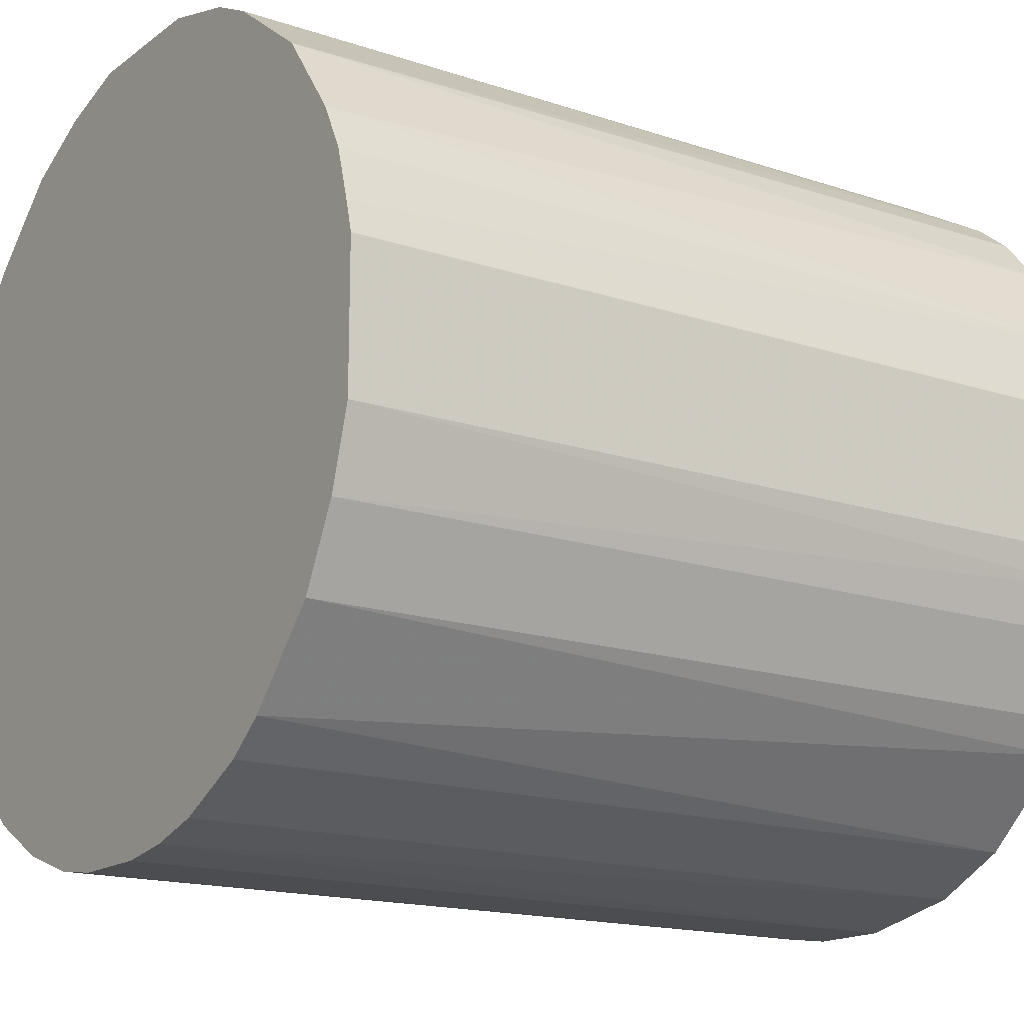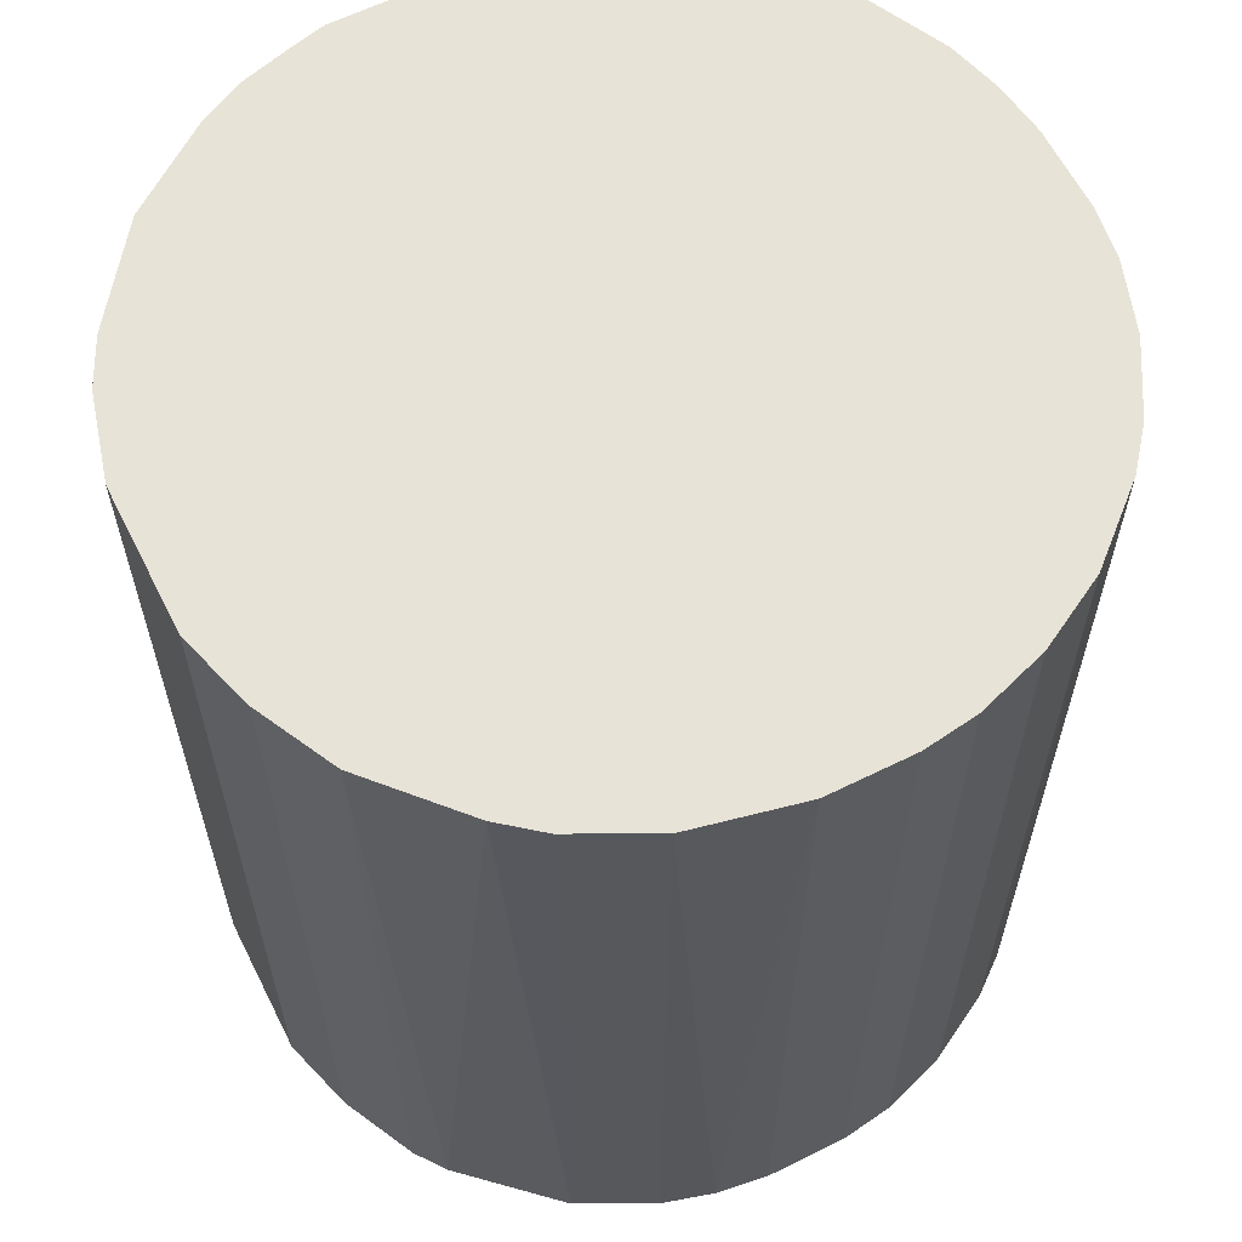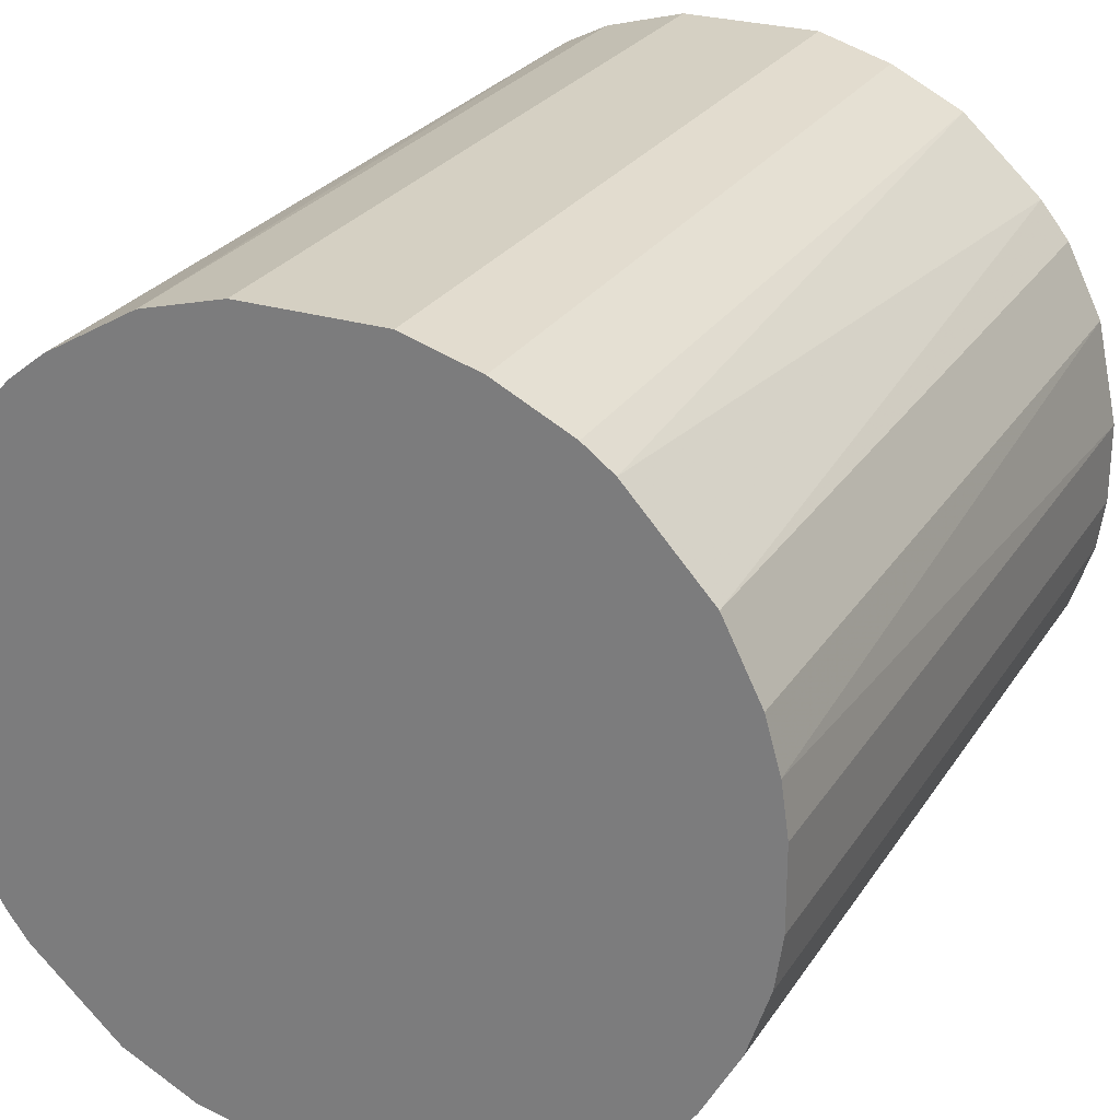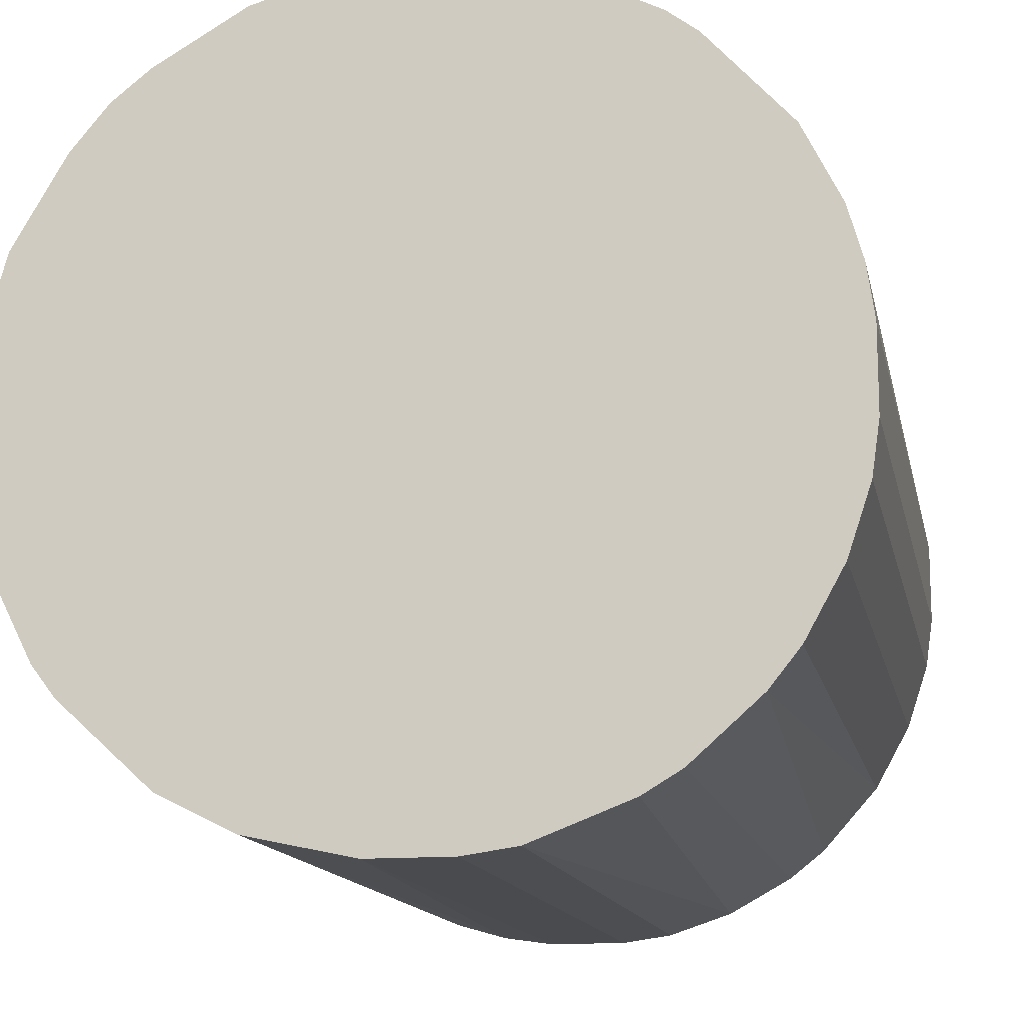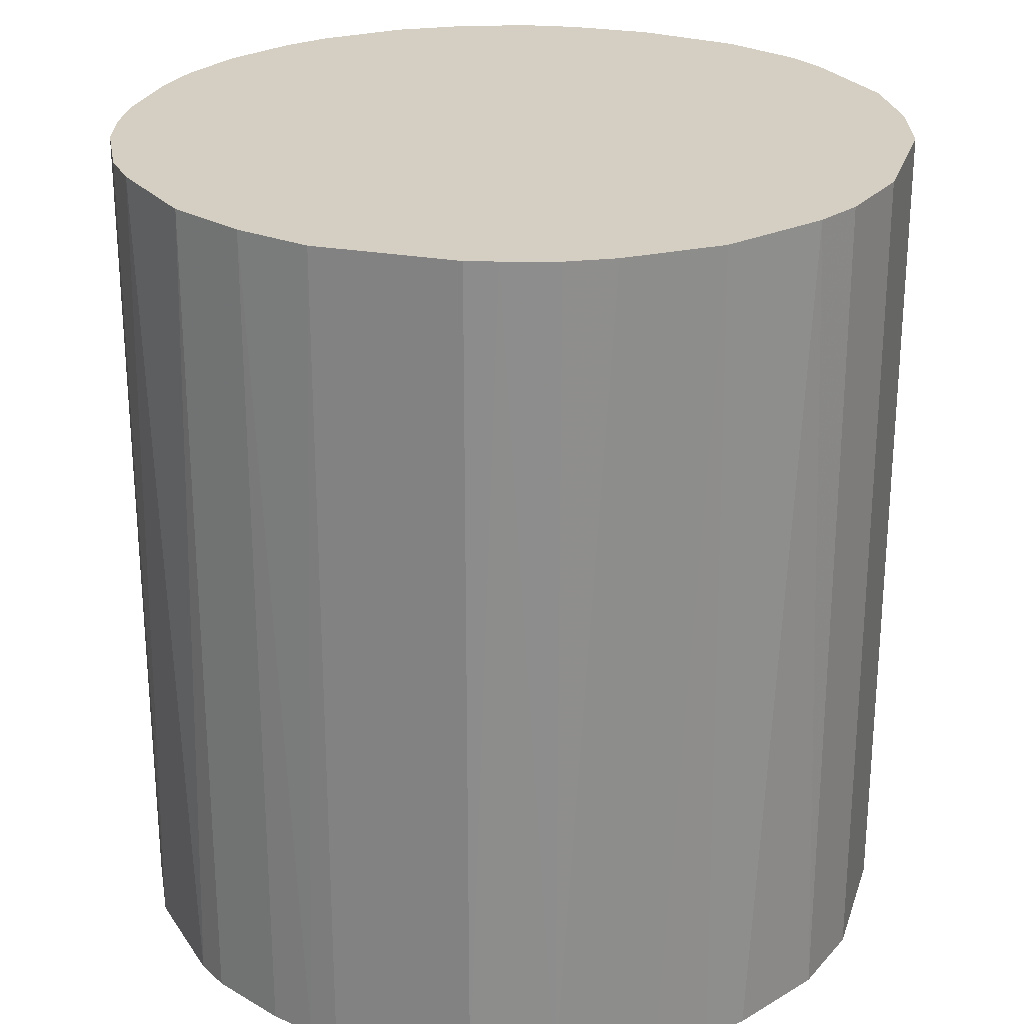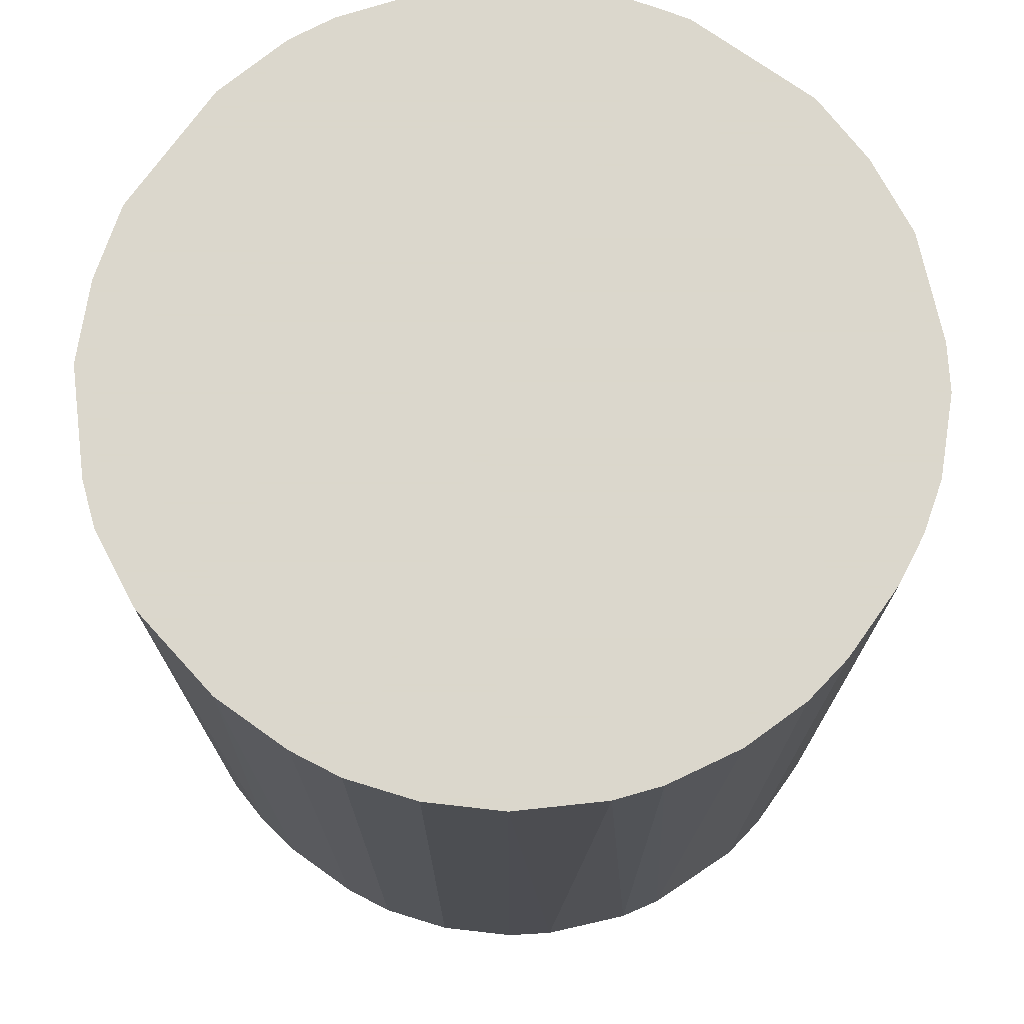
<metadata>
{"format":"obj","ext":"obj","renderer":"f3d","projection":"perspective","resolution":1024,"background":"white","views":[{"elev":-16.2,"azim":55.6,"up":"+Y"},{"elev":61.9,"azim":-116.7,"up":"+Z"},{"elev":26.3,"azim":-154.3,"up":"+Y"},{"elev":-13.8,"azim":-168.6,"up":"+Y"},{"elev":25.4,"azim":106.3,"up":"+Z"},{"elev":73.4,"azim":-54.5,"up":"+Z"}]}
</metadata>
<code>
o convex_0
v -0.02601 -0.01158 -0.03046
v 0.02796 0.004972 0.03046
v 0.02742 0.007114 0.03046
v -0.02761 -0.00677 0.03046
v -0.005172 0.02796 -0.03046
v 0.01566 -0.02387 -0.03046
v -0.003036 -0.02815 0.03046
v -0.01586 0.02368 0.03046
v 0.02635 0.01085 -0.03046
v 0.01085 0.02635 0.03046
v -0.02655 0.01032 -0.03046
v 0.02368 -0.01586 0.03046
v -0.01372 -0.02494 -0.03046
v 0.02742 -0.007308 -0.03046
v -0.01907 -0.0212 0.03046
v 0.01726 0.02261 -0.03046
v -0.02655 0.01032 0.03046
v 0.01032 -0.02655 0.03046
v 0.002841 -0.02815 -0.03046
v 0.02047 0.01993 0.03046
v -0.018 0.02207 -0.03046
v -0.005172 0.02796 0.03046
v 0.004977 0.02796 -0.03046
v -0.02815 0.002835 -0.03046
v 0.02796 -0.005166 0.03046
v 0.02368 -0.01586 -0.03046
v -0.02387 0.01566 0.03046
v 0.02796 0.004972 -0.03046
v -0.0212 -0.01906 -0.03046
v -0.02334 -0.01639 0.03046
v 0.01833 -0.02174 0.03046
v -0.01158 -0.02601 0.03046
v -0.006776 -0.02761 -0.03046
v -0.02815 0.002835 0.03046
v -0.01052 0.02635 -0.03046
v 0.004977 0.02796 0.03046
v -0.02815 -0.003036 -0.03046
v -0.02387 0.01566 -0.03046
v 0.02261 0.01726 -0.03046
v 0.02475 0.01406 0.03046
v 0.01085 0.02635 -0.03046
v 0.01032 -0.02655 -0.03046
v 0.006581 -0.02761 0.03046
v 0.02635 -0.01051 0.03046
v 0.01406 0.02474 0.03046
v -0.02174 0.01833 0.03046
v 0.02207 -0.01799 -0.03046
v -0.01052 0.02635 0.03046
v 0.02796 -0.005166 -0.03046
v -0.02601 -0.01158 0.03046
v -0.01639 -0.02333 -0.03046
v 0.01566 -0.02387 0.03046
v -0.02761 0.006581 -0.03046
v -0.01639 -0.02333 0.03046
v -0.006776 -0.02761 0.03046
v -0.02761 -0.00677 -0.03046
v -0.003036 -0.02815 -0.03046
v 0.002841 -0.02815 0.03046
v -0.02815 -0.003036 0.03046
v -0.02334 -0.01639 -0.03046
v 0.01994 0.02047 -0.03046
v 0.02635 -0.01051 -0.03046
v -0.01586 0.02368 -0.03046
v 0.02635 0.01085 0.03046
f 9 40 64
f 2 3 4
f 1 5 6
f 2 4 7
f 4 3 8
f 6 5 9
f 8 3 10
f 5 1 11
f 2 7 12
f 1 6 13
f 6 9 14
f 7 4 15
f 9 5 16
f 4 8 17
f 12 7 18
f 13 6 19
f 10 3 20
f 5 11 21
f 8 10 22
f 16 5 23
f 5 22 23
f 11 1 24
f 2 12 25
f 6 14 26
f 17 8 27
f 11 17 27
f 3 2 28
f 9 3 28
f 14 9 28
f 2 25 28
f 1 13 29
f 29 15 30
f 15 4 30
f 12 18 31
f 7 15 32
f 13 19 33
f 32 13 33
f 4 17 34
f 5 21 35
f 22 5 35
f 22 10 36
f 10 23 36
f 23 22 36
f 24 1 37
f 34 24 37
f 21 11 38
f 11 27 38
f 9 16 39
f 39 20 40
f 20 3 40
f 9 39 40
f 23 10 41
f 16 23 41
f 6 18 42
f 19 6 42
f 19 42 43
f 18 7 43
f 42 18 43
f 25 12 44
f 14 25 44
f 12 26 44
f 10 20 45
f 20 16 45
f 41 10 45
f 16 41 45
f 8 21 46
f 27 8 46
f 21 38 46
f 38 27 46
f 6 26 47
f 26 12 47
f 31 6 47
f 12 31 47
f 8 22 48
f 35 8 48
f 22 35 48
f 25 14 49
f 14 28 49
f 28 25 49
f 4 1 50
f 1 30 50
f 30 4 50
f 29 13 51
f 15 29 51
f 18 6 52
f 6 31 52
f 31 18 52
f 17 11 53
f 11 24 53
f 34 17 53
f 24 34 53
f 13 32 54
f 32 15 54
f 51 13 54
f 15 51 54
f 7 32 55
f 33 7 55
f 32 33 55
f 1 4 56
f 37 1 56
f 4 37 56
f 19 7 57
f 33 19 57
f 7 33 57
f 7 19 58
f 19 43 58
f 43 7 58
f 4 34 59
f 37 4 59
f 34 37 59
f 1 29 60
f 29 30 60
f 30 1 60
f 16 20 61
f 39 16 61
f 20 39 61
f 26 14 62
f 14 44 62
f 44 26 62
f 21 8 63
f 35 21 63
f 8 35 63
f 3 9 64
f 40 3 64

</code>
